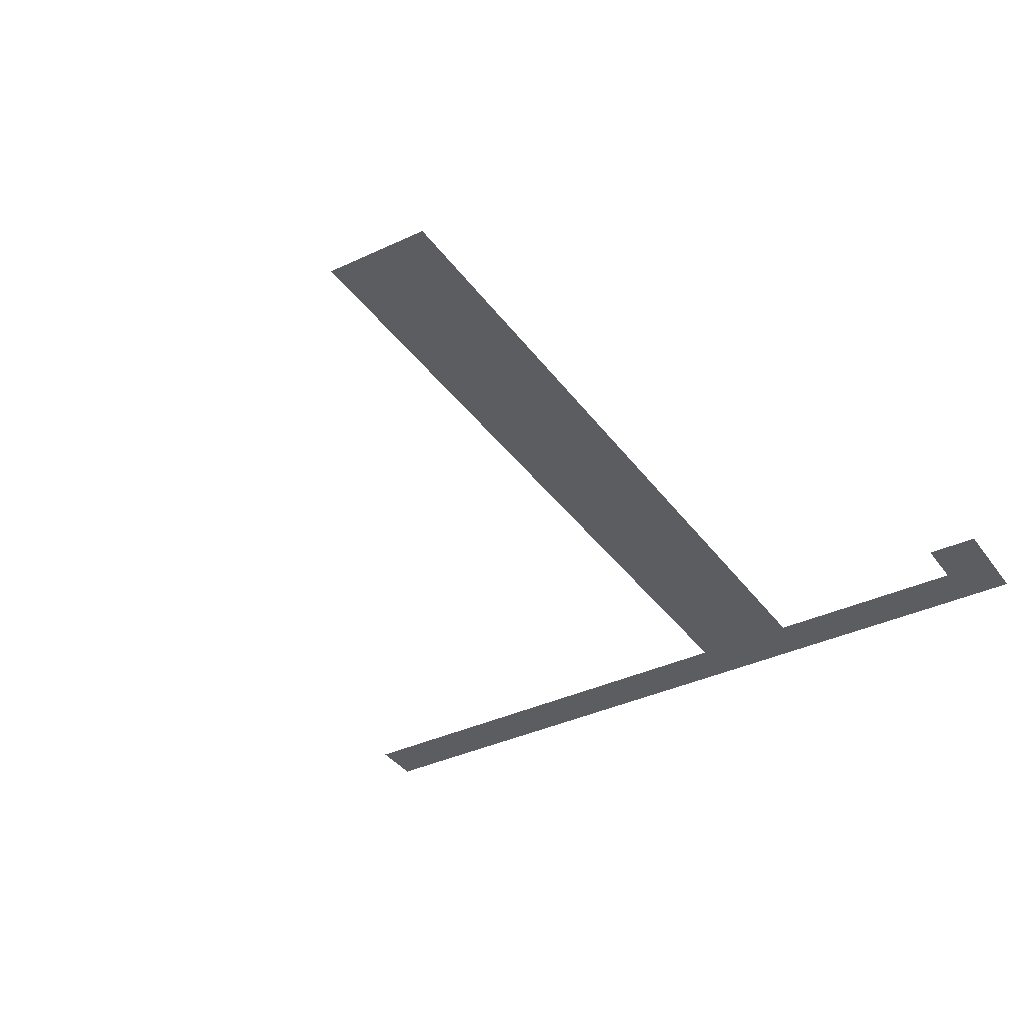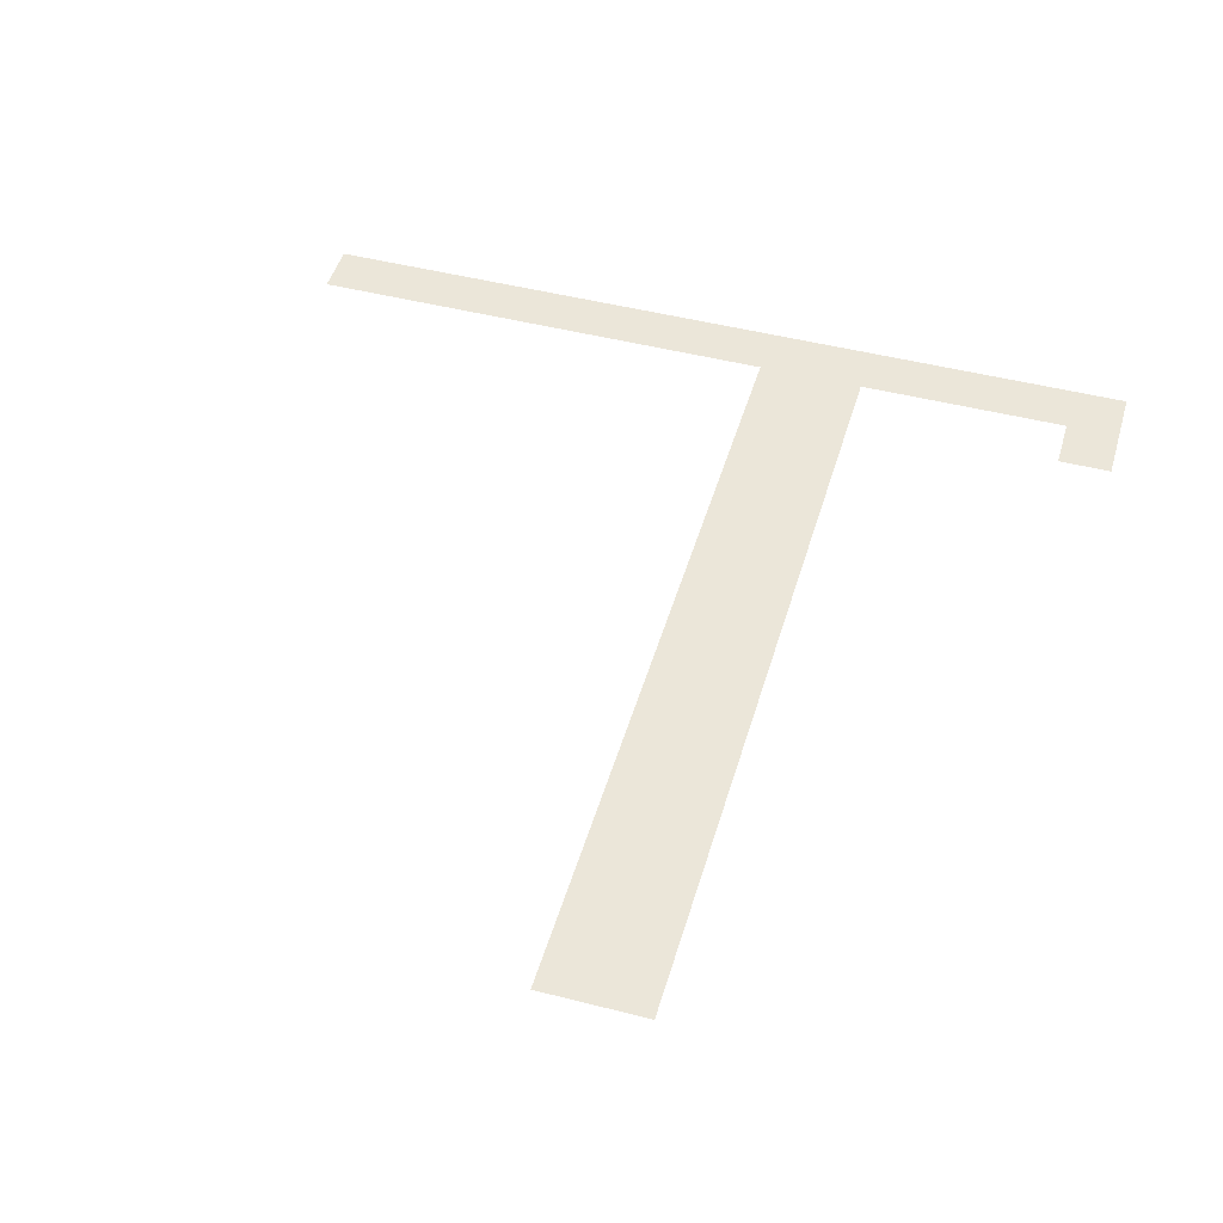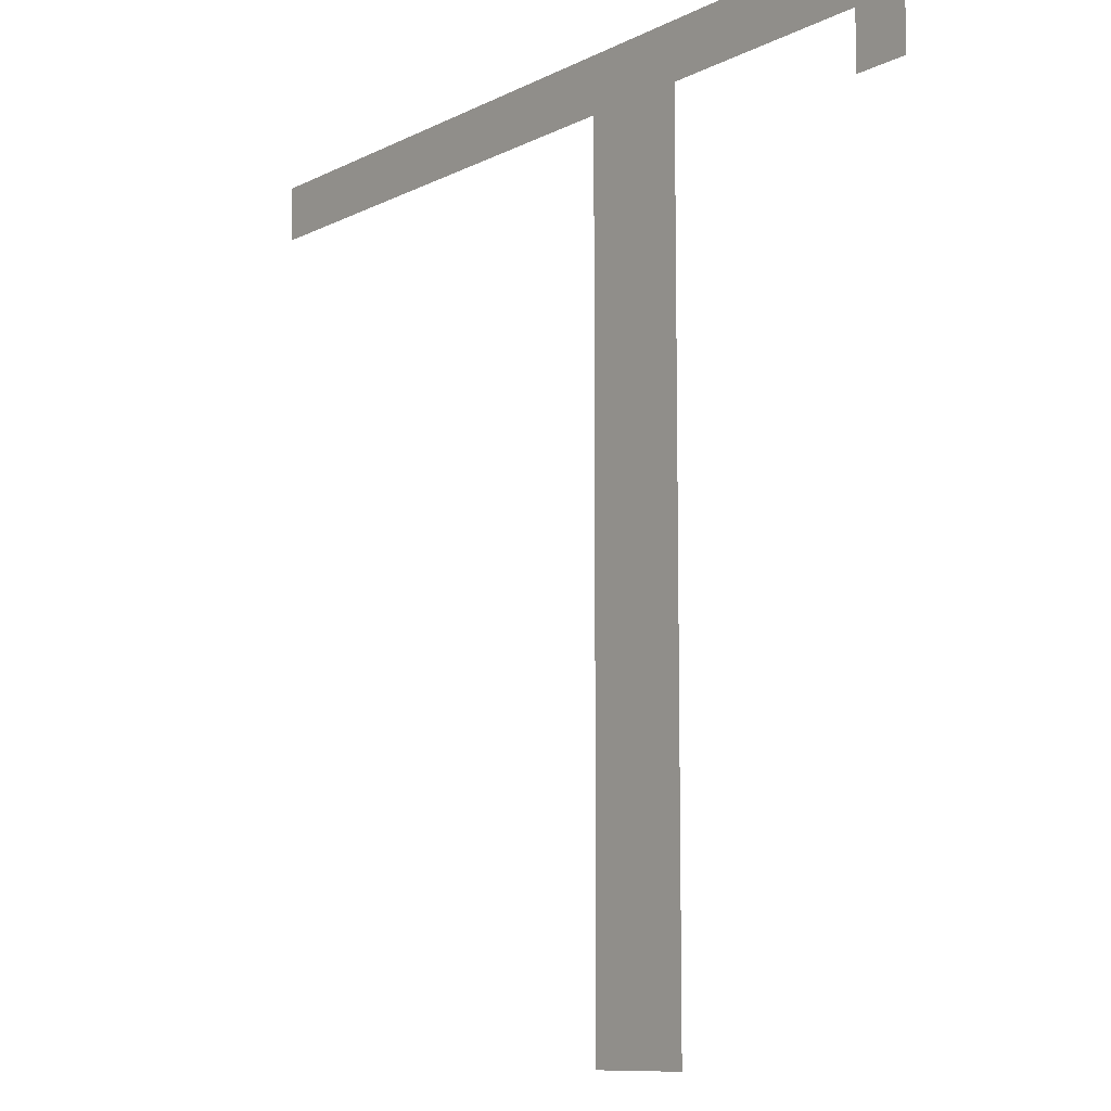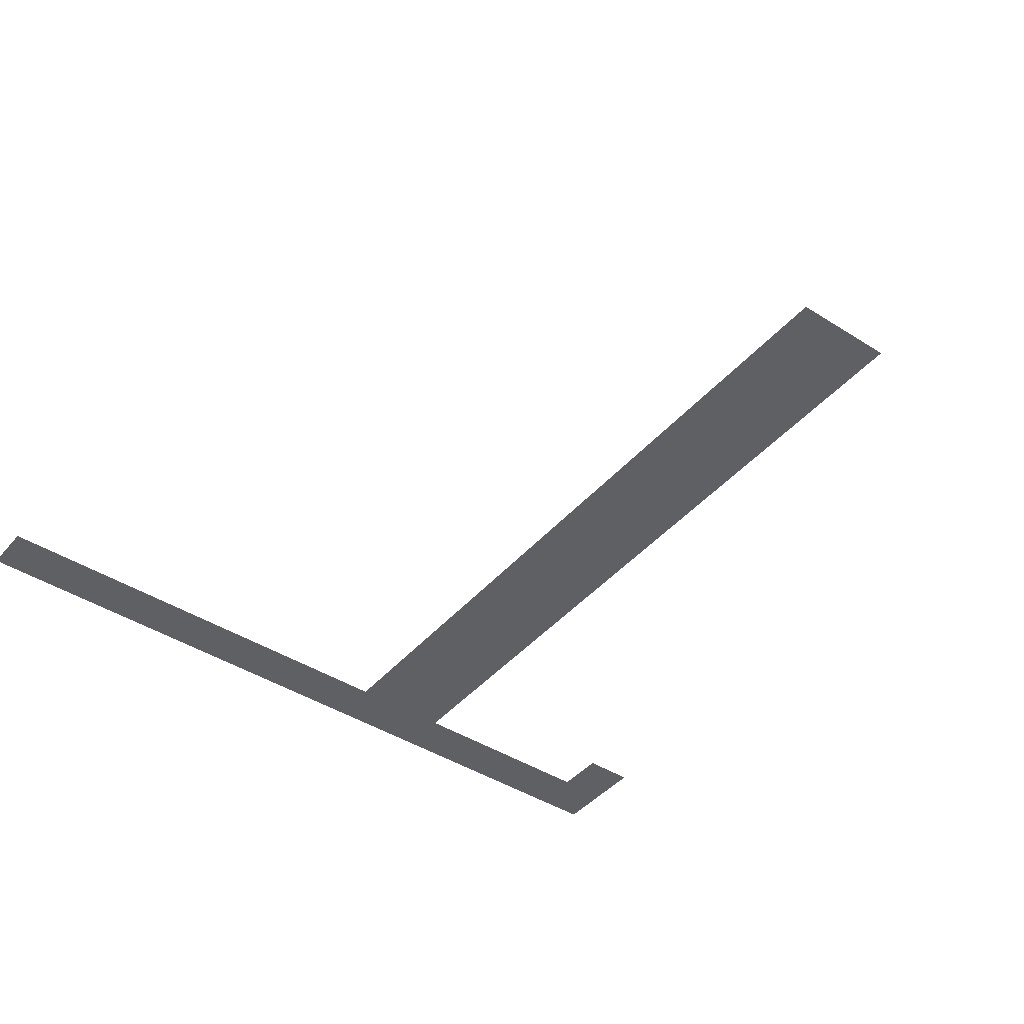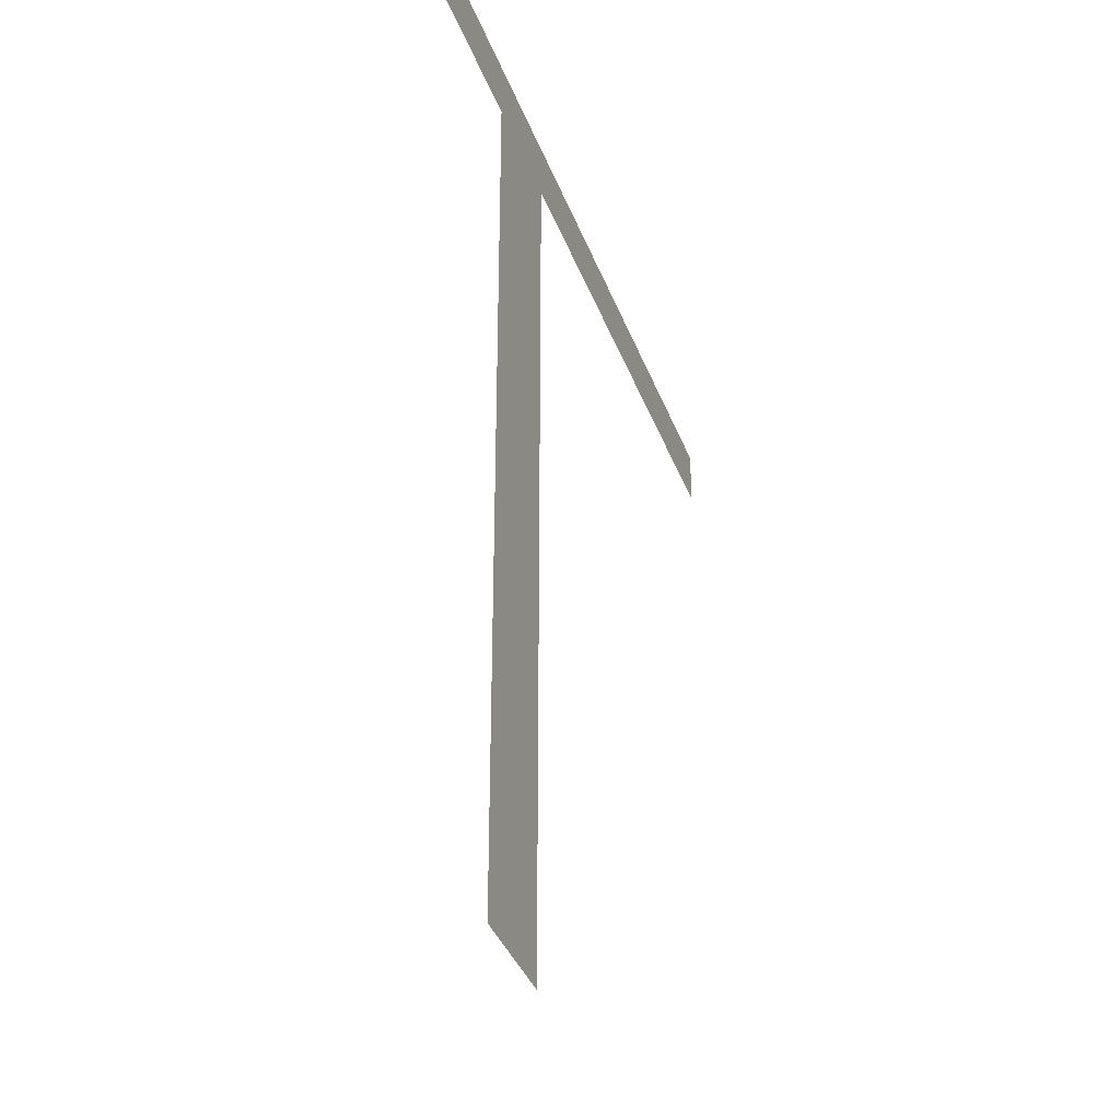
<metadata>
{"format":"obj","ext":"obj","renderer":"f3d","projection":"perspective","resolution":1024,"background":"white","views":[{"elev":-36.9,"azim":31.4,"up":"+Z"},{"elev":47.6,"azim":16.1,"up":"+Z"},{"elev":-9.7,"azim":52.3,"up":"+Y"},{"elev":-42.8,"azim":-37.1,"up":"+Z"},{"elev":-36.1,"azim":108.6,"up":"+Y"}]}
</metadata>
<code>
v 0 -16 0
v -16 -16 0
v -16 0 0
v 0 0 0
v -16 -16 0
v -32 -16 0
v -32 0 0
v -16 0 0
v -32 -16 0
v -48 -16 0
v -48 0 0
v -32 0 0
v -48 -16 0
v -64 -16 0
v -64 0 0
v -48 0 0
v -64 -16 0
v -80 -16 0
v -80 0 0
v -64 0 0
v -80 -16 0
v -96 -16 0
v -96 0 0
v -80 0 0
v -96 -16 0
v -112 -16 0
v -112 0 0
v -96 0 0
v -112 -16 0
v -128 -16 0
v -128 0 0
v -112 0 0
v -128 -16 0
v -144 -16 0
v -144 0 0
v -128 0 0
v -144 -16 0
v -160 -16 0
v -160 0 0
v -144 0 0
v -160 -16 0
v -176 -16 0
v -176 0 0
v -160 0 0
v -176 -16 0
v -192 -16 0
v -192 0 0
v -176 0 0
v -192 -16 0
v -208 -16 0
v -208 0 0
v -192 0 0
v -208 -16 0
v -224 -16 0
v -224 0 0
v -208 0 0
v -224 -16 0
v -240 -16 0
v -240 0 0
v -224 0 0
v -240 -16 0
v -256 -16 0
v -256 0 0
v -240 0 0
v 0 -32 0
v -16 -32 0
v -16 -16 0
v 0 -16 0
v -80 -32 0
v -96 -32 0
v -96 -16 0
v -80 -16 0
v -96 -32 0
v -112 -32 0
v -112 -16 0
v -96 -16 0
v -80 -48 0
v -96 -48 0
v -96 -32 0
v -80 -32 0
v -96 -48 0
v -112 -48 0
v -112 -32 0
v -96 -32 0
v -80 -64 0
v -96 -64 0
v -96 -48 0
v -80 -48 0
v -96 -64 0
v -112 -64 0
v -112 -48 0
v -96 -48 0
v -80 -80 0
v -96 -80 0
v -96 -64 0
v -80 -64 0
v -96 -80 0
v -112 -80 0
v -112 -64 0
v -96 -64 0
v -80 -96 0
v -96 -96 0
v -96 -80 0
v -80 -80 0
v -96 -96 0
v -112 -96 0
v -112 -80 0
v -96 -80 0
v -80 -112 0
v -96 -112 0
v -96 -96 0
v -80 -96 0
v -96 -112 0
v -112 -112 0
v -112 -96 0
v -96 -96 0
v -80 -128 0
v -96 -128 0
v -96 -112 0
v -80 -112 0
v -96 -128 0
v -112 -128 0
v -112 -112 0
v -96 -112 0
v -80 -144 0
v -96 -144 0
v -96 -128 0
v -80 -128 0
v -96 -144 0
v -112 -144 0
v -112 -128 0
v -96 -128 0
v -80 -160 0
v -96 -160 0
v -96 -144 0
v -80 -144 0
v -96 -160 0
v -112 -160 0
v -112 -144 0
v -96 -144 0
v -80 -176 0
v -96 -176 0
v -96 -160 0
v -80 -160 0
v -96 -176 0
v -112 -176 0
v -112 -160 0
v -96 -160 0
v -80 -192 0
v -96 -192 0
v -96 -176 0
v -80 -176 0
v -96 -192 0
v -112 -192 0
v -112 -176 0
v -96 -176 0
v -80 -208 0
v -96 -208 0
v -96 -192 0
v -80 -192 0
v -96 -208 0
v -112 -208 0
v -112 -192 0
v -96 -192 0
v -80 -224 0
v -96 -224 0
v -96 -208 0
v -80 -208 0
v -96 -224 0
v -112 -224 0
v -112 -208 0
v -96 -208 0
v -80 -240 0
v -96 -240 0
v -96 -224 0
v -80 -224 0
v -96 -240 0
v -112 -240 0
v -112 -224 0
v -96 -224 0
v -80 -256 0
v -96 -256 0
v -96 -240 0
v -80 -240 0
v -96 -256 0
v -112 -256 0
v -112 -240 0
v -96 -240 0
g 2ScenarioPlataforma_mesh_0886
f 1 2 3 4
f 5 6 7 8
f 9 10 11 12
f 13 14 15 16
f 17 18 19 20
f 21 22 23 24
f 25 26 27 28
f 29 30 31 32
f 33 34 35 36
f 37 38 39 40
f 41 42 43 44
f 45 46 47 48
f 49 50 51 52
f 53 54 55 56
f 57 58 59 60
f 61 62 63 64
f 65 66 67 68
f 69 70 71 72
f 73 74 75 76
f 77 78 79 80
f 81 82 83 84
f 85 86 87 88
f 89 90 91 92
f 93 94 95 96
f 97 98 99 100
f 101 102 103 104
f 105 106 107 108
f 109 110 111 112
f 113 114 115 116
f 117 118 119 120
f 121 122 123 124
f 125 126 127 128
f 129 130 131 132
f 133 134 135 136
f 137 138 139 140
f 141 142 143 144
f 145 146 147 148
f 149 150 151 152
f 153 154 155 156
f 157 158 159 160
f 161 162 163 164
f 165 166 167 168
f 169 170 171 172
f 173 174 175 176
f 177 178 179 180
f 181 182 183 184
f 185 186 187 188

</code>
